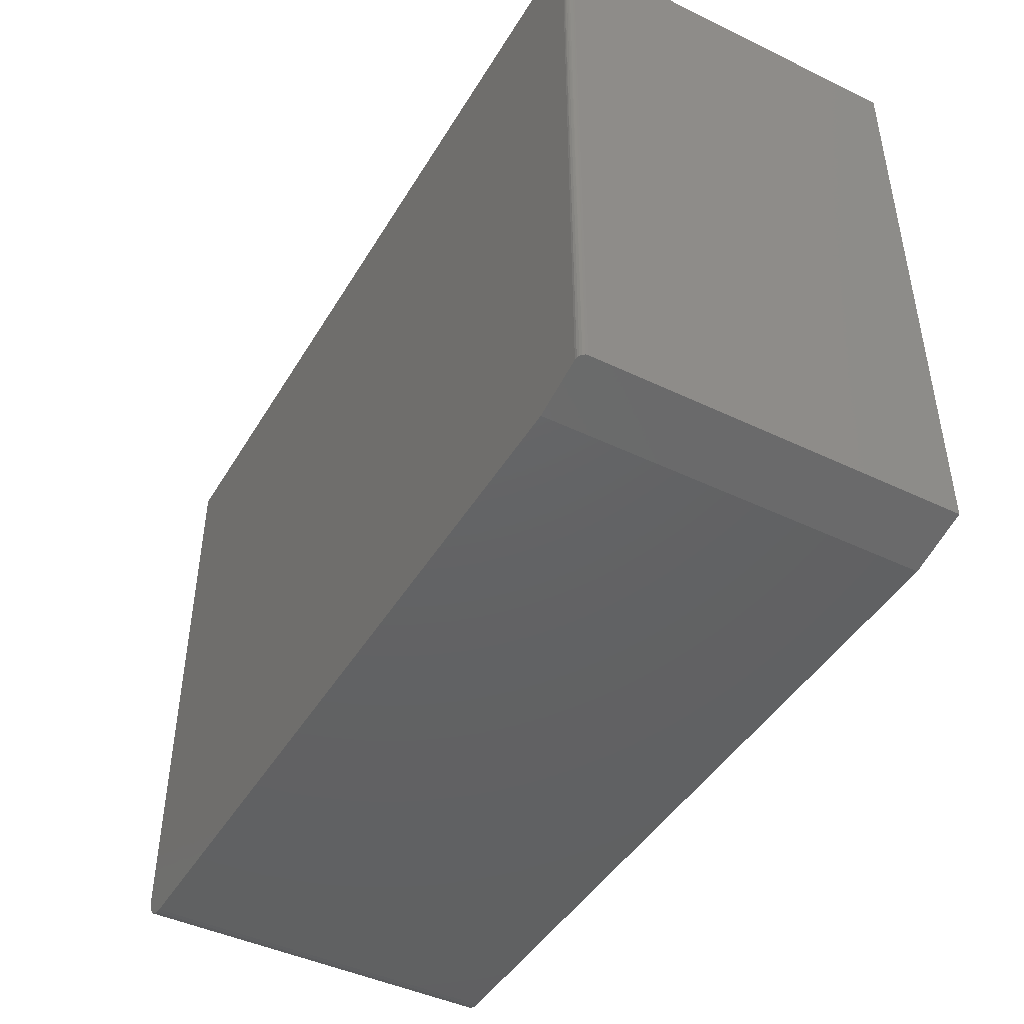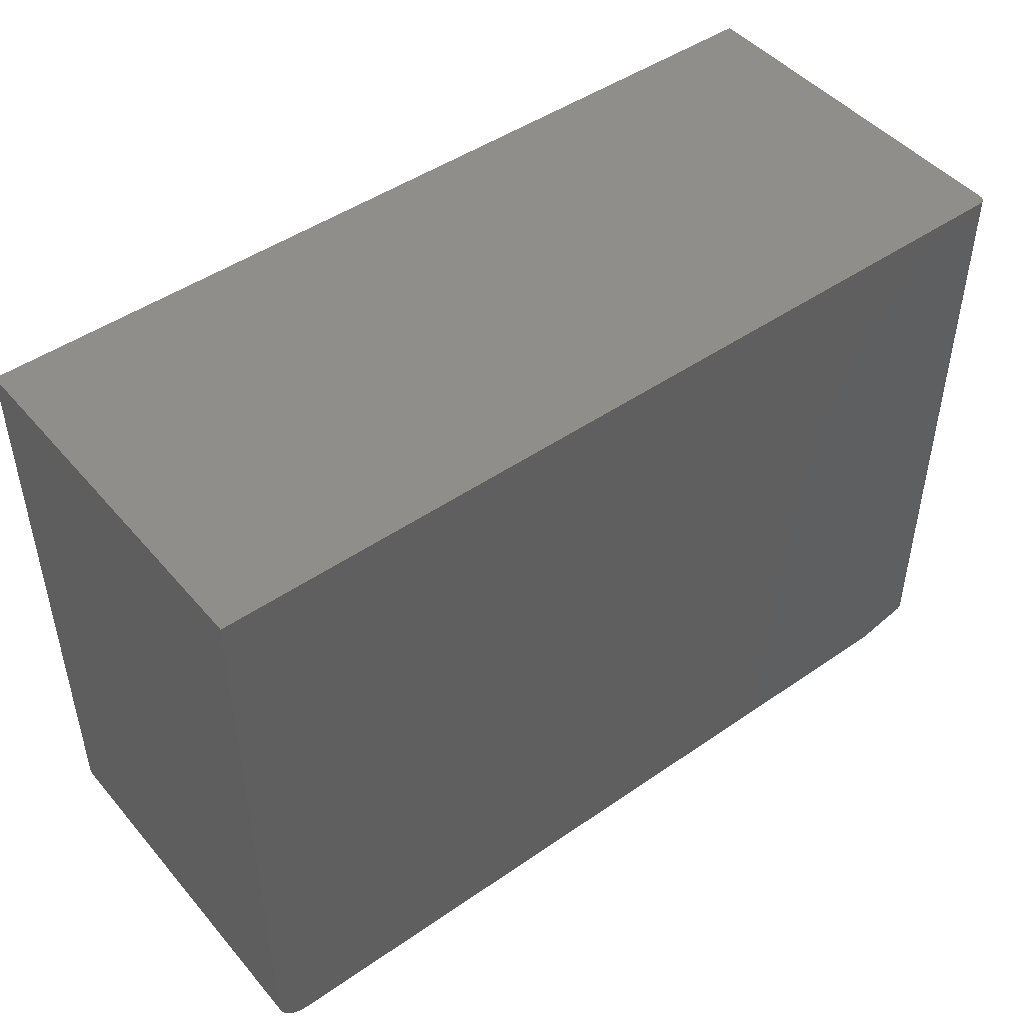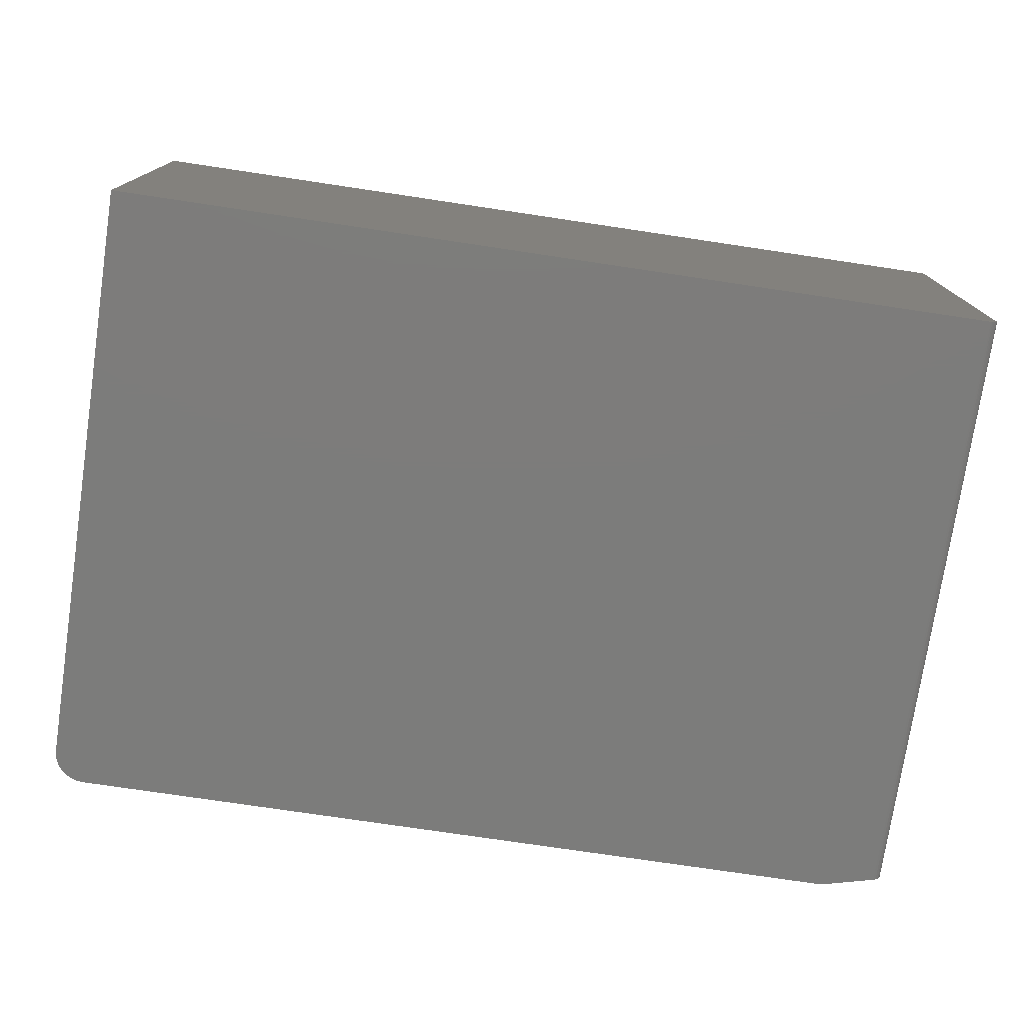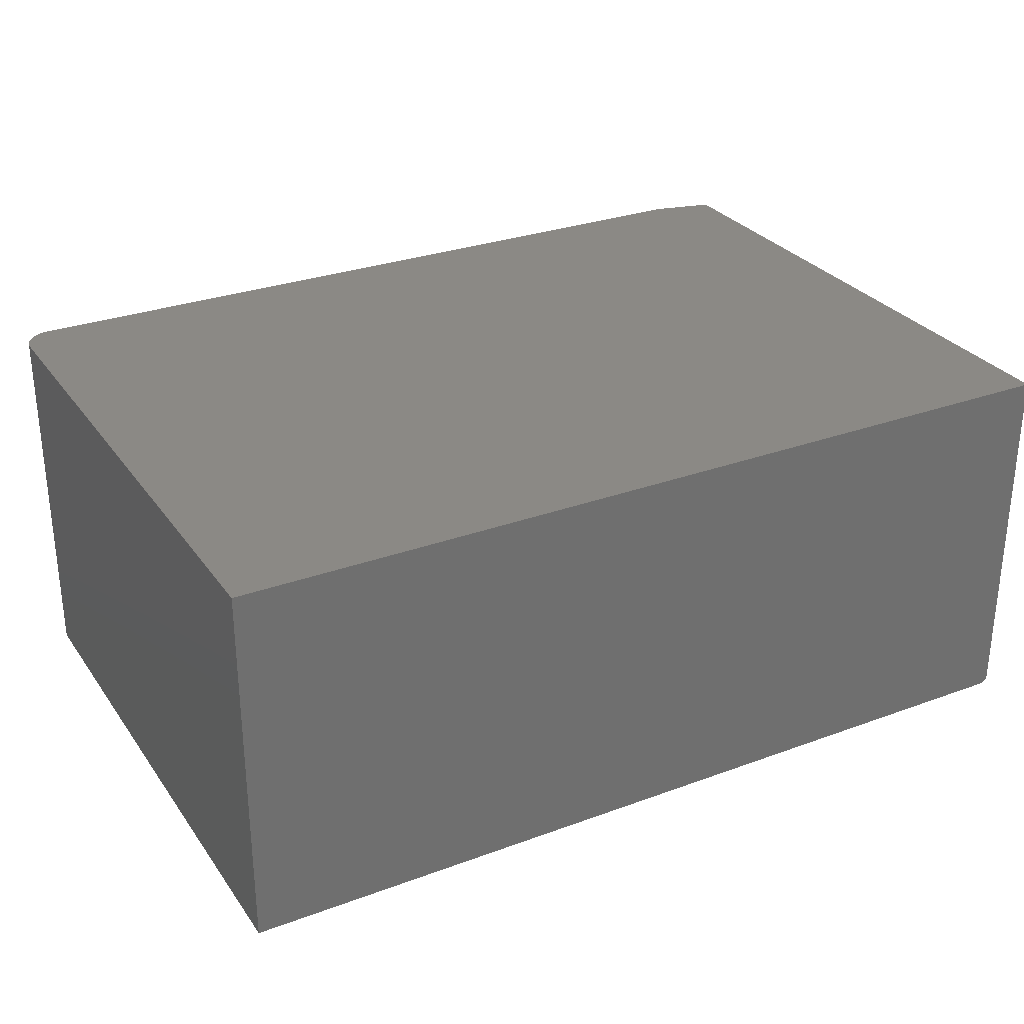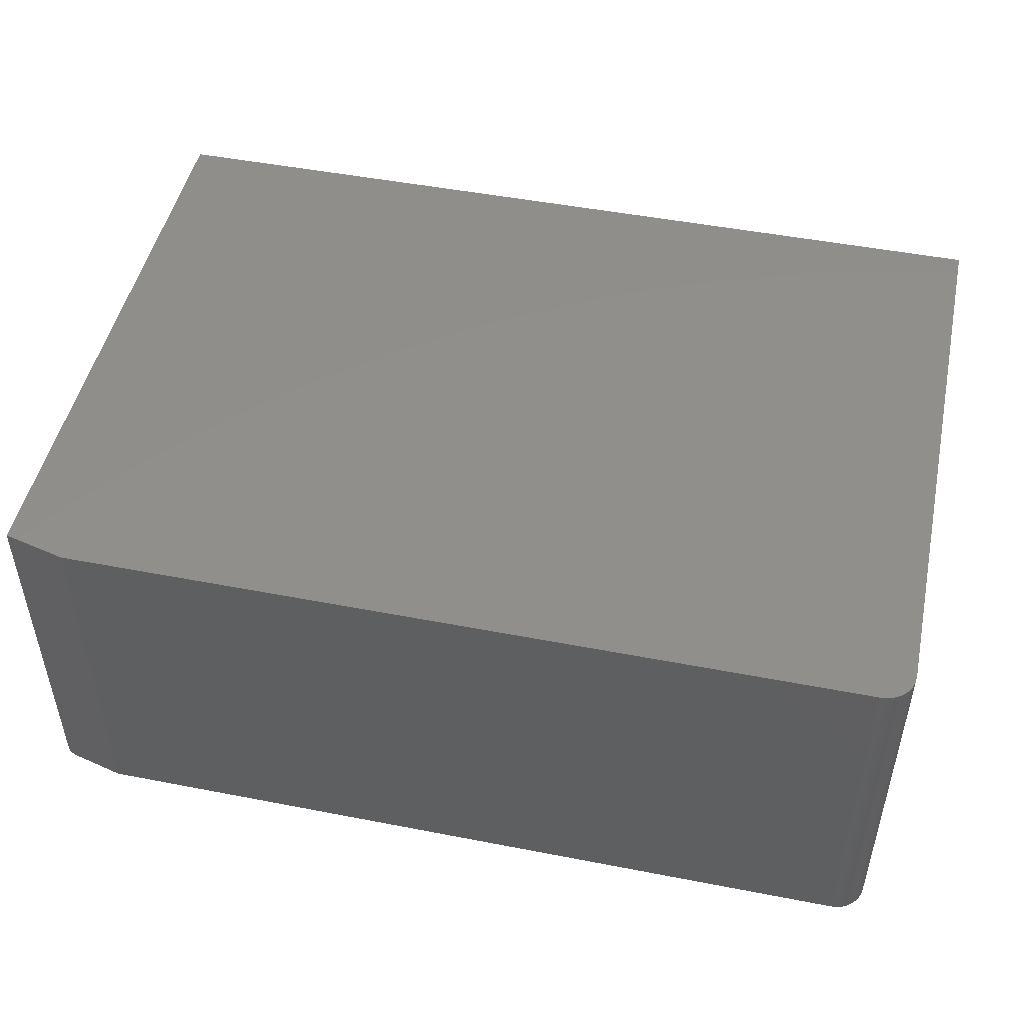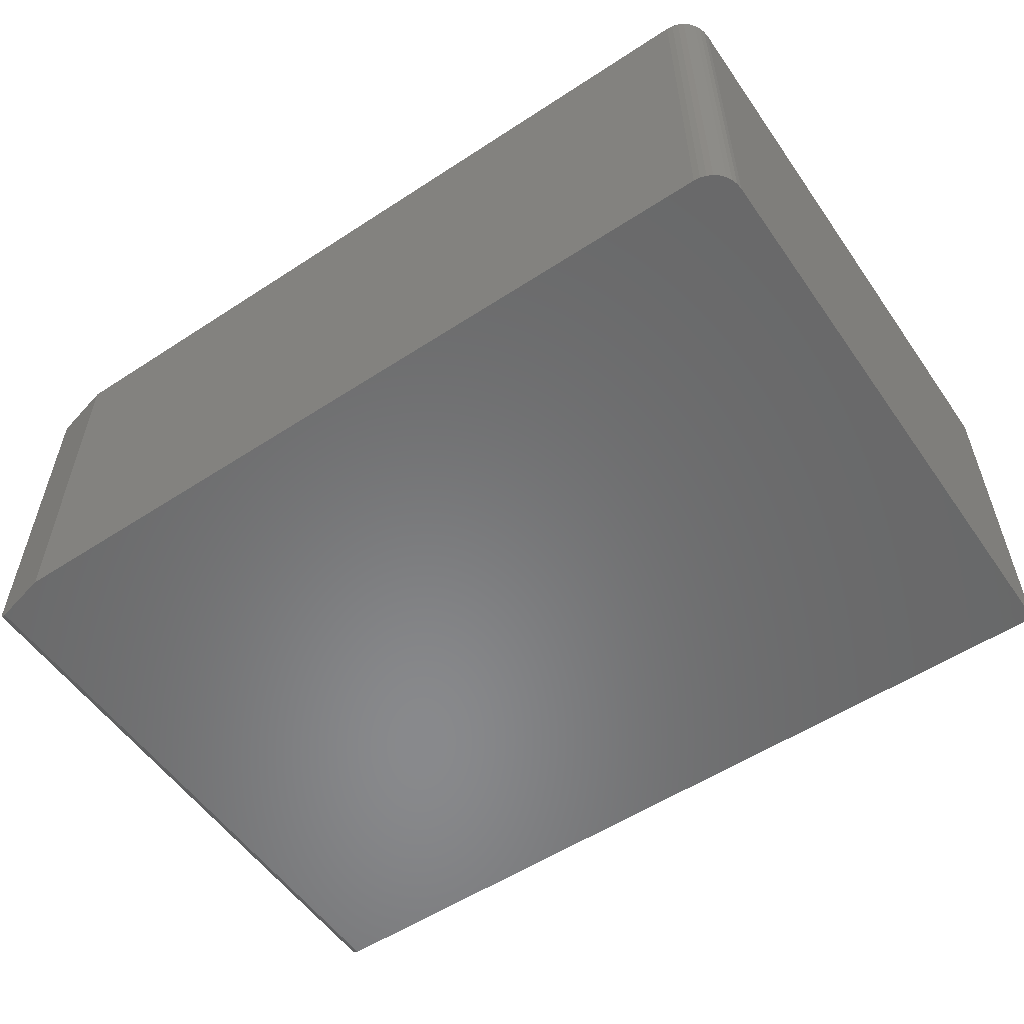
<metadata>
{"format":"stl","ext":"stl","renderer":"f3d","projection":"perspective","resolution":1024,"background":"white","views":[{"elev":-44.7,"azim":-119.2,"up":"+Y"},{"elev":46.9,"azim":141.9,"up":"+Y"},{"elev":-75.6,"azim":171.5,"up":"+Z"},{"elev":29.2,"azim":151.4,"up":"+Z"},{"elev":48.6,"azim":12.2,"up":"+Z"},{"elev":-55.5,"azim":34.5,"up":"+Z"}]}
</metadata>
<code>
# stl→obj: 39 verts, 74 faces
v -0.4499 -0.6102 -0.2173
v -0.4477 -0.6107 -0.2184
v -0.4453 -0.6113 -0.2188
v -0.3906 -0.625 -0.2188
v -0.3906 -0.625 0.1562
v -0.4531 -0.6094 0.1562
v -0.4531 -0.6094 -0.2109
v -0.4527 -0.6095 -0.2134
v -0.4516 -0.6098 -0.2155
v 0.4375 -0.5938 -0.2188
v 0.4369 -0.5998 -0.2188
v 0.4351 -0.6057 -0.2188
v -0.4453 4.337e-19 -0.2188
v 0.4375 4.944e-17 -0.2188
v 0.4322 -0.6111 -0.2188
v 0.4283 -0.6158 -0.2188
v 0.4236 -0.6197 -0.2188
v 0.4182 -0.6226 -0.2188
v 0.4123 -0.6244 -0.2188
v 0.4062 -0.625 -0.2188
v -0.4531 2.082e-17 0.1562
v -0.4531 4.337e-19 -0.2109
v 0.4375 7.026e-17 0.1562
v -0.4468 3.574e-19 -0.2186
v -0.4483 3.007e-19 -0.2182
v -0.4497 2.658e-19 -0.2174
v -0.4508 2.54e-19 -0.2165
v -0.4518 2.658e-19 -0.2153
v -0.4525 3.007e-19 -0.2139
v -0.453 3.574e-19 -0.2125
v 0.4062 -0.625 0.1562
v 0.4322 -0.6111 0.1562
v 0.4182 -0.6226 0.1562
v 0.4236 -0.6197 0.1562
v 0.4283 -0.6158 0.1562
v 0.4123 -0.6244 0.1562
v 0.4351 -0.6057 0.1562
v 0.4369 -0.5998 0.1562
v 0.4375 -0.5938 0.1562
f 1 2 3
f 4 5 6
f 4 6 7
f 4 7 8
f 4 8 9
f 4 9 1
f 4 1 3
f 10 11 12
f 13 4 3
f 14 10 12
f 14 12 15
f 14 15 16
f 14 16 17
f 14 17 18
f 14 18 19
f 14 19 20
f 14 20 4
f 14 4 13
f 21 22 6
f 6 22 7
f 23 14 13
f 23 13 24
f 23 24 25
f 23 25 26
f 23 26 27
f 23 27 28
f 23 28 29
f 23 29 30
f 23 30 22
f 23 22 21
f 13 2 24
f 13 3 2
f 27 26 1
f 1 9 27
f 27 9 28
f 28 9 8
f 28 8 29
f 1 26 2
f 2 26 25
f 2 25 24
f 7 22 8
f 8 22 30
f 8 30 29
f 4 20 5
f 5 20 31
f 31 21 5
f 5 21 6
f 32 33 34
f 32 34 35
f 36 33 32
f 36 32 37
f 36 37 38
f 36 38 39
f 36 39 23
f 36 23 21
f 36 21 31
f 14 23 10
f 10 23 39
f 10 39 11
f 11 39 38
f 11 38 12
f 12 38 37
f 12 37 15
f 15 37 32
f 15 32 16
f 16 32 35
f 16 35 17
f 17 35 34
f 17 34 18
f 18 34 33
f 18 33 19
f 19 33 36
f 19 36 20
f 20 36 31

</code>
